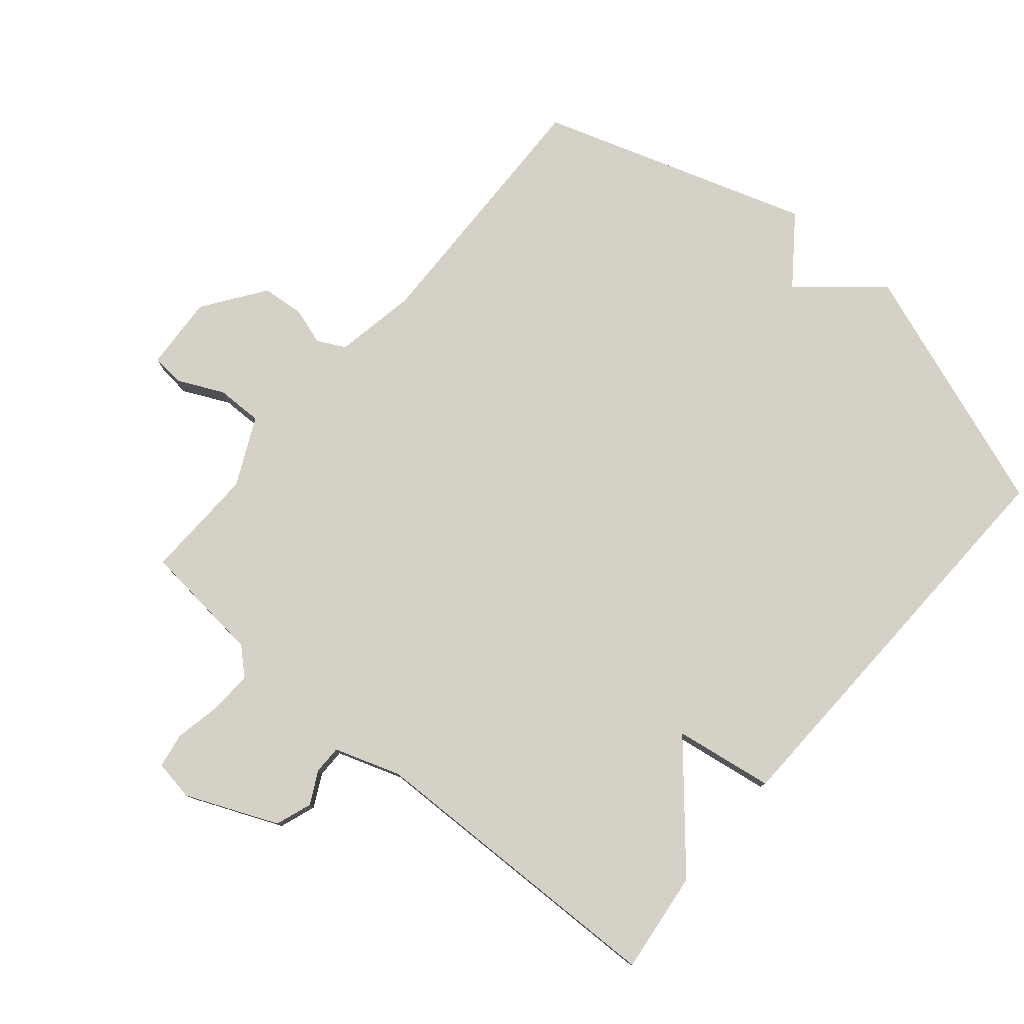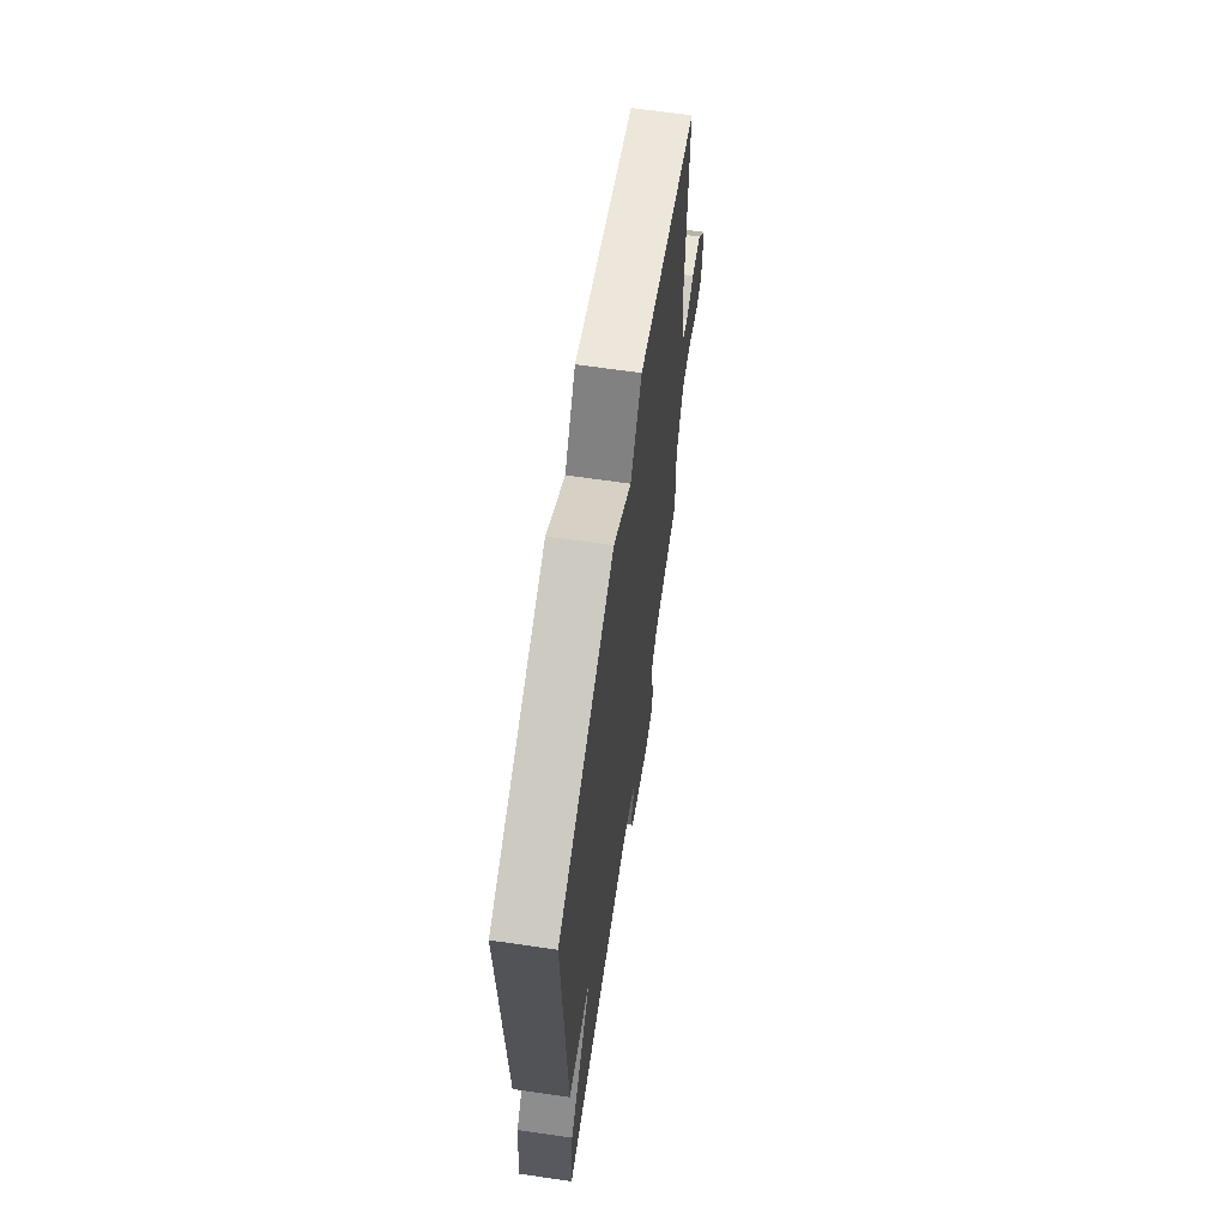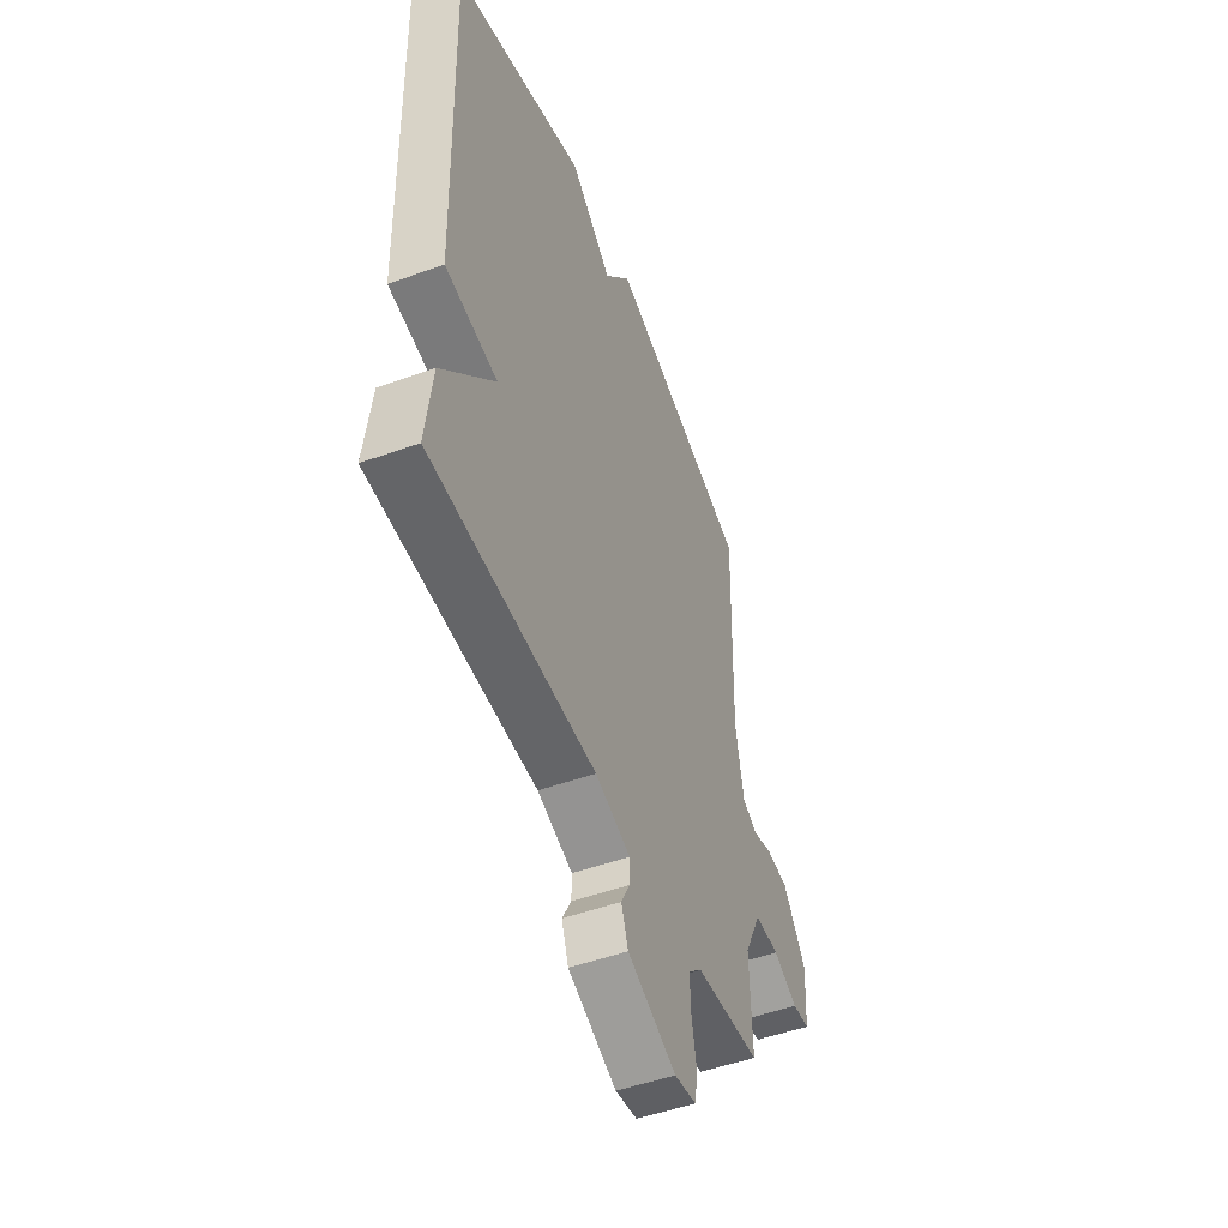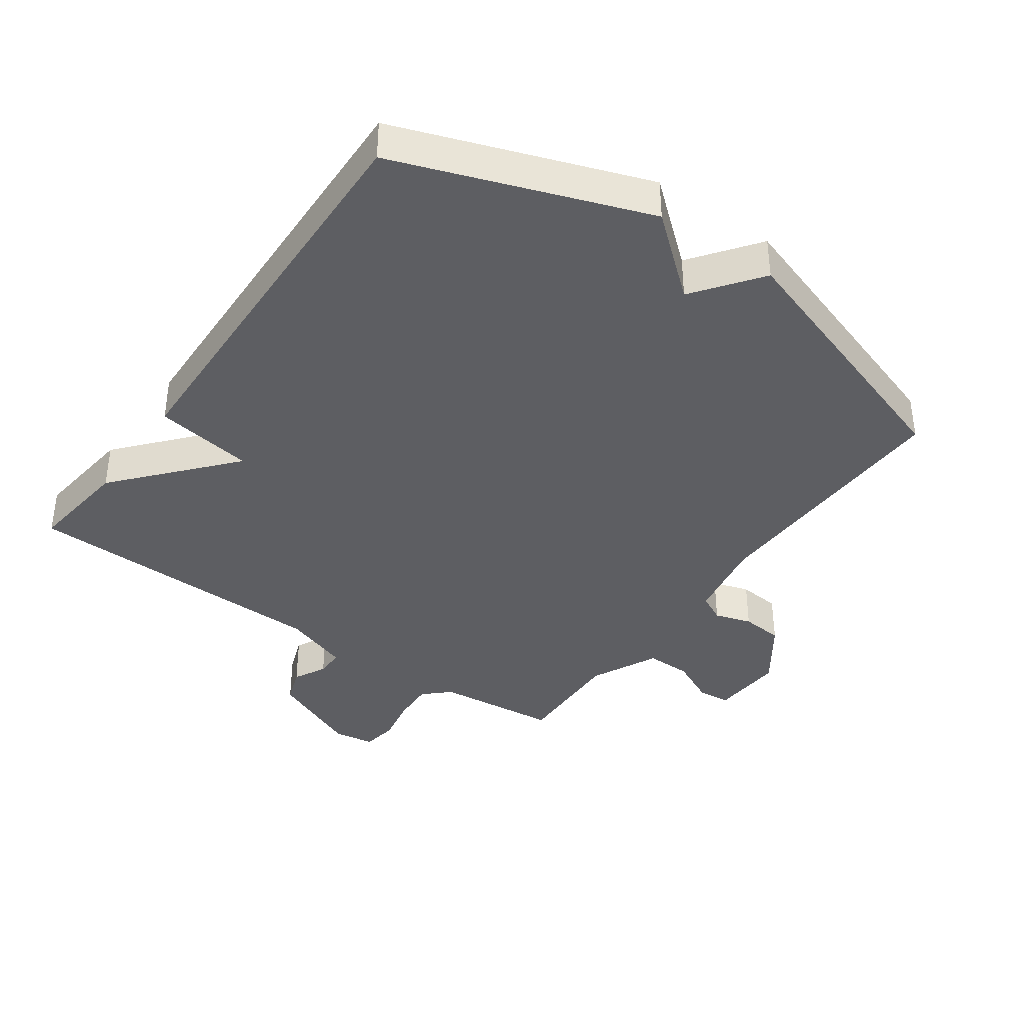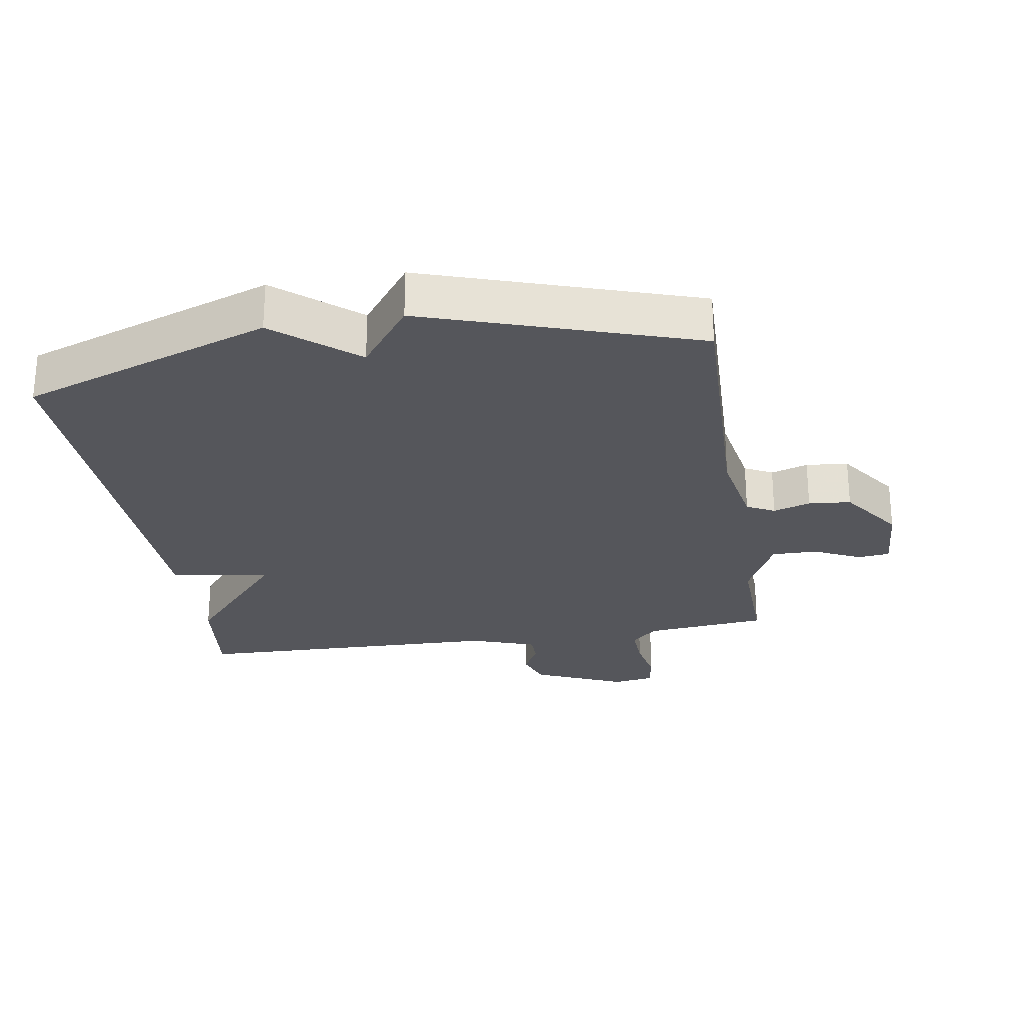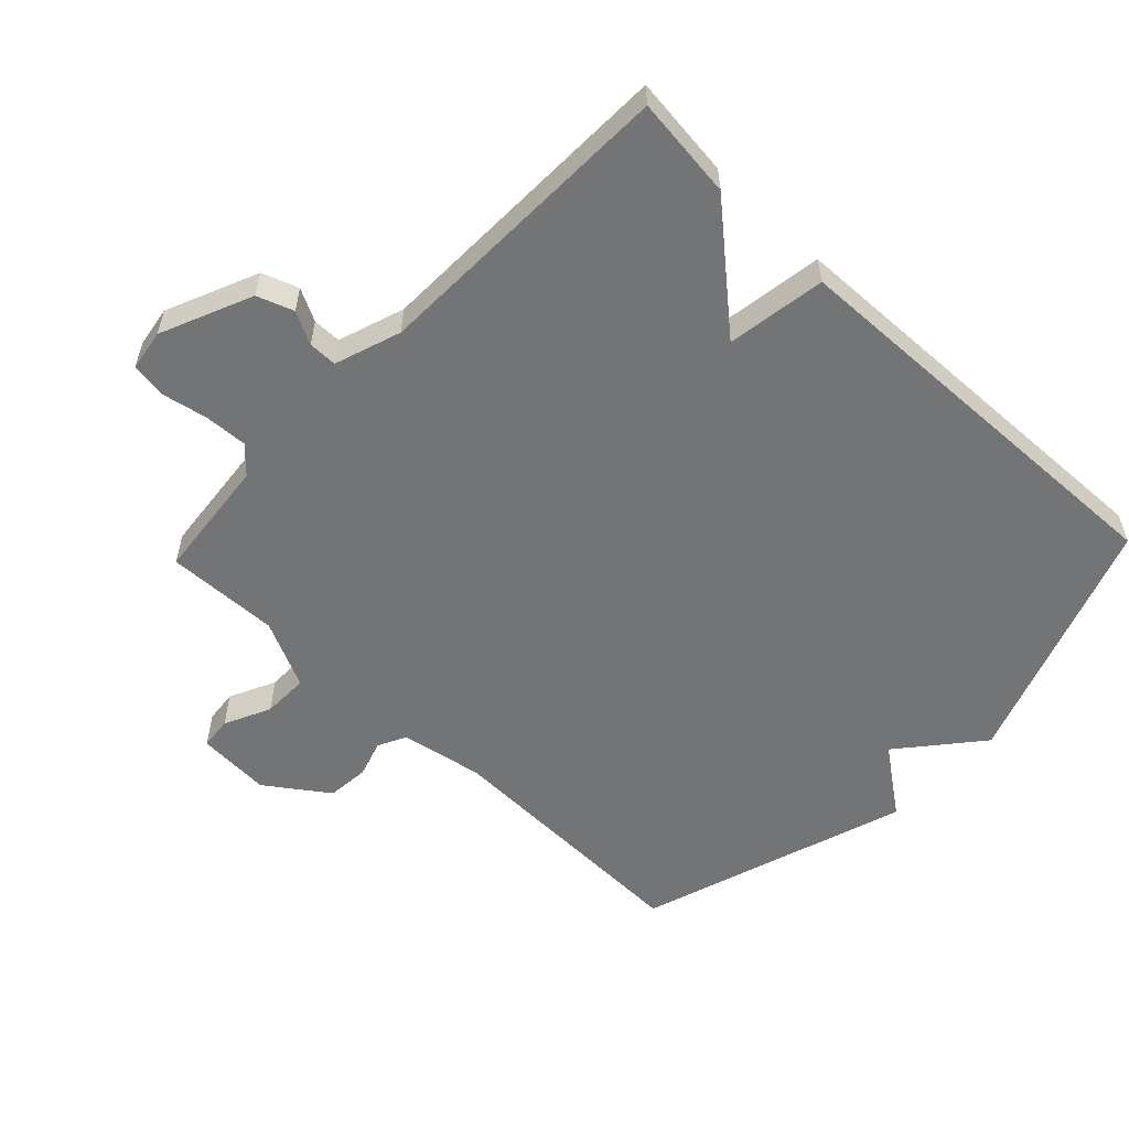
<metadata>
{"format":"obj","ext":"obj","renderer":"f3d","projection":"perspective","resolution":1024,"background":"white","views":[{"elev":78.7,"azim":-139.7,"up":"+Y"},{"elev":65.7,"azim":-81.7,"up":"+Z"},{"elev":-50.2,"azim":-68.5,"up":"+Z"},{"elev":-38.6,"azim":-35.3,"up":"+Y"},{"elev":-26.2,"azim":9.2,"up":"+Y"},{"elev":-56.2,"azim":-133.5,"up":"+Y"}]}
</metadata>
<code>
v -0.5 0.07 -0.5
v -0.481 0.07 -0.342
v -0.328 0.07 -0.166
v -0.481 0.07 -0.142
v -0.5 0.07 0.5
v -0.115 0.07 0.637
v 0.008 0.07 0.534
v 0.085 0.07 0.637
v 0.5 0.07 0.5
v 0.489 0.07 0.095
v 0.512 0.07 -0.032
v 0.555 0.07 -0.054
v 0.612 0.07 -0.036
v 0.677 0.07 -0.042
v 0.744 0.07 -0.137
v 0.737 0.07 -0.251
v 0.687 0.07 -0.256
v 0.616 0.07 -0.222
v 0.545 0.07 -0.221
v 0.495 0.07 -0.325
v 0.5 0.07 -0.5
v 0.311 0.07 -0.519
v 0.271 0.07 -0.556
v 0.274 0.07 -0.622
v 0.288 0.07 -0.694
v 0.279 0.07 -0.748
v 0.216 0.07 -0.758
v 0.075 0.07 -0.697
v 0.055 0.07 -0.641
v 0.081 0.07 -0.591
v 0.081 0.07 -0.547
v -0.021 0.07 -0.512
v -0.5 0 -0.5
v -0.481 0 -0.342
v -0.328 0 -0.166
v -0.481 0 -0.142
v -0.5 0 0.5
v -0.115 0 0.637
v 0.008 0 0.534
v 0.085 0 0.637
v 0.5 0 0.5
v 0.489 0 0.095
v 0.512 0 -0.032
v 0.555 0 -0.054
v 0.612 0 -0.036
v 0.677 0 -0.042
v 0.744 0 -0.137
v 0.737 0 -0.251
v 0.687 0 -0.256
v 0.616 0 -0.222
v 0.545 0 -0.221
v 0.495 0 -0.325
v 0.5 0 -0.5
v 0.311 0 -0.519
v 0.271 0 -0.556
v 0.274 0 -0.622
v 0.288 0 -0.694
v 0.279 0 -0.748
v 0.216 0 -0.758
v 0.075 0 -0.697
v 0.055 0 -0.641
v 0.081 0 -0.591
v 0.081 0 -0.547
v -0.021 0 -0.512
f 28 29 30
f 27 28 30
f 26 27 30
f 25 26 30
f 24 25 30
f 23 24 30 31
f 22 23 31 32
f 1 2 3
f 32 1 3
f 22 32 3
f 21 22 3
f 20 21 3
f 16 17 18
f 15 16 18
f 14 15 18
f 13 14 18
f 12 13 18
f 11 12 18 19
f 19 20 3
f 11 19 3
f 10 11 3
f 10 3 4
f 9 10 4
f 8 9 4
f 7 8 4
f 4 5 6 7
f 62 61 60
f 62 60 59
f 62 59 58
f 62 58 57
f 62 57 56
f 63 62 56 55
f 64 63 55 54
f 35 34 33
f 35 33 64
f 35 64 54
f 35 54 53
f 35 53 52
f 50 49 48
f 50 48 47
f 50 47 46
f 50 46 45
f 50 45 44
f 51 50 44 43
f 35 52 51
f 35 51 43
f 35 43 42
f 36 35 42
f 36 42 41
f 36 41 40
f 36 40 39
f 39 38 37 36
f 1 33 34 2
f 2 34 35 3
f 3 35 36 4
f 4 36 37 5
f 5 37 38 6
f 6 38 39 7
f 7 39 40 8
f 8 40 41 9
f 9 41 42 10
f 10 42 43 11
f 11 43 44 12
f 12 44 45 13
f 13 45 46 14
f 14 46 47 15
f 15 47 48 16
f 16 48 49 17
f 17 49 50 18
f 18 50 51 19
f 19 51 52 20
f 20 52 53 21
f 21 53 54 22
f 22 54 55 23
f 23 55 56 24
f 24 56 57 25
f 25 57 58 26
f 26 58 59 27
f 27 59 60 28
f 28 60 61 29
f 29 61 62 30
f 30 62 63 31
f 31 63 64 32
f 32 64 33 1

</code>
